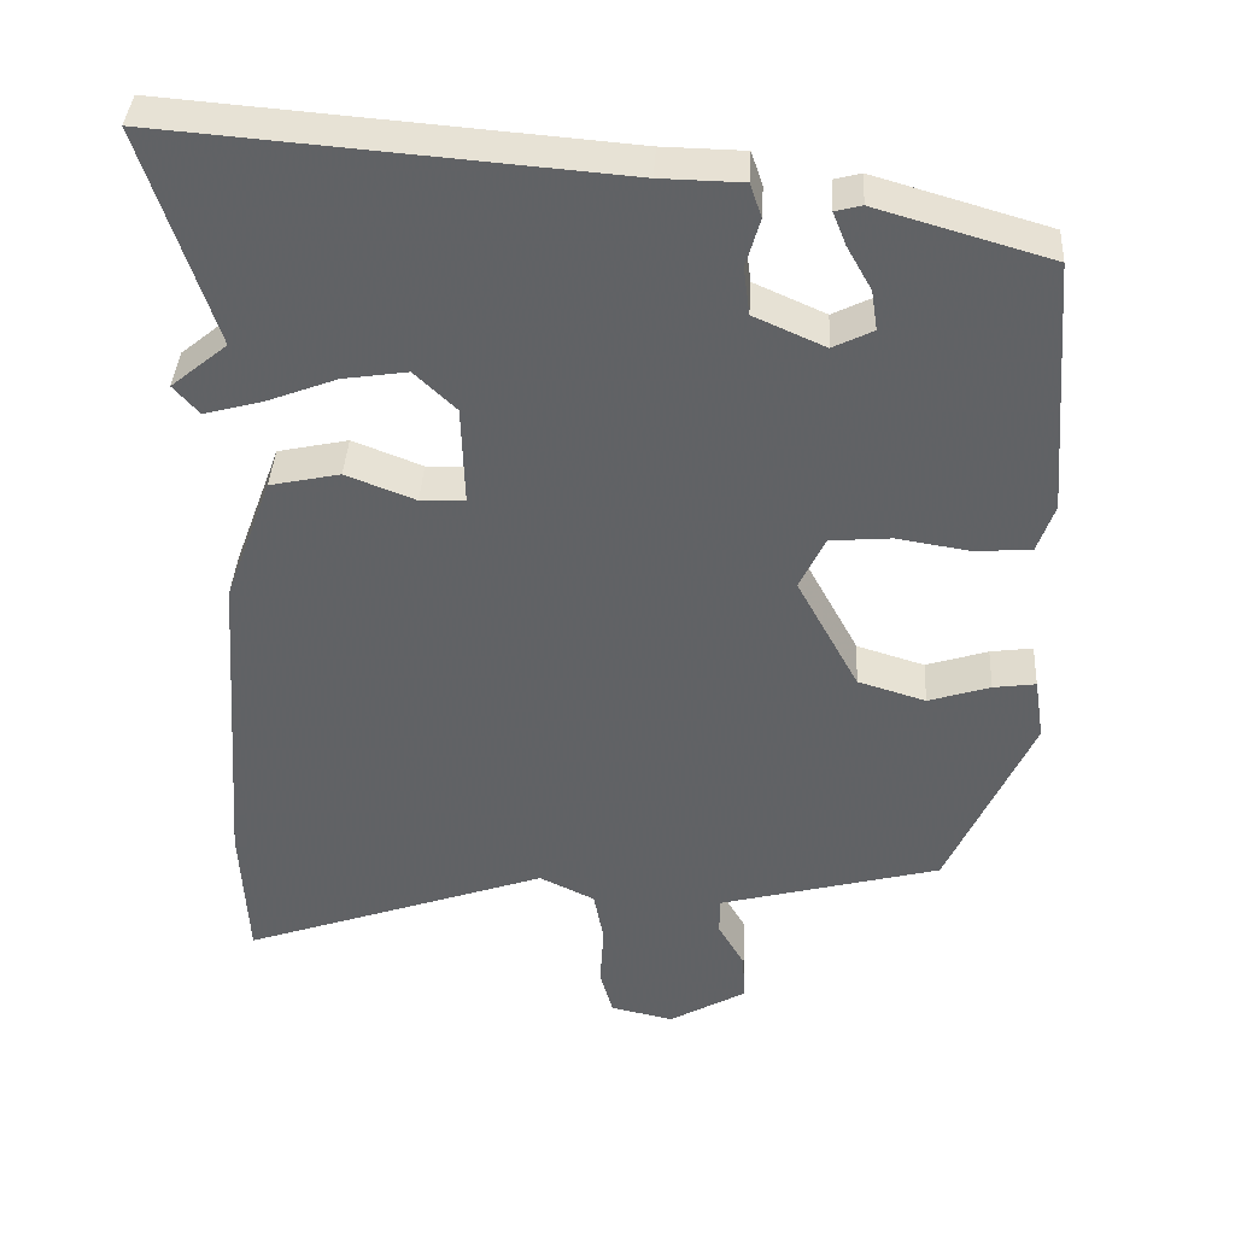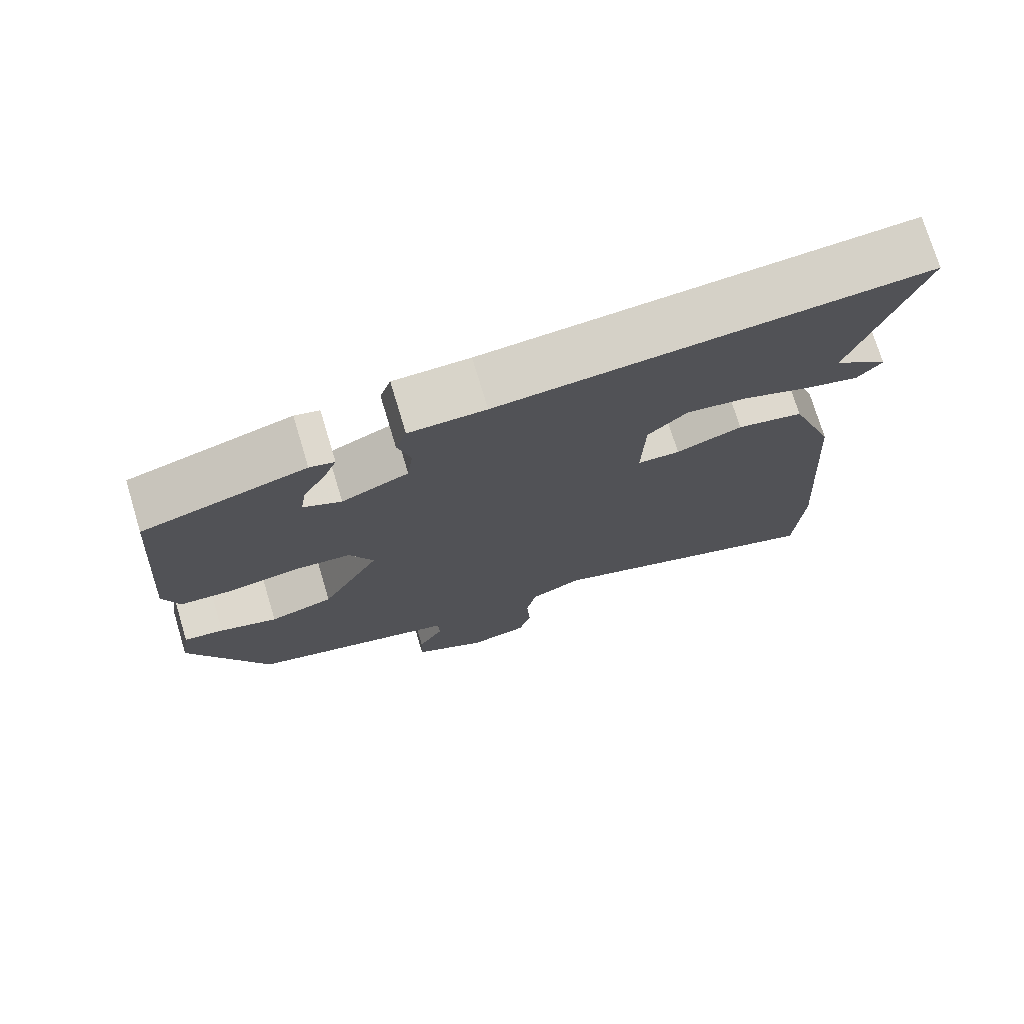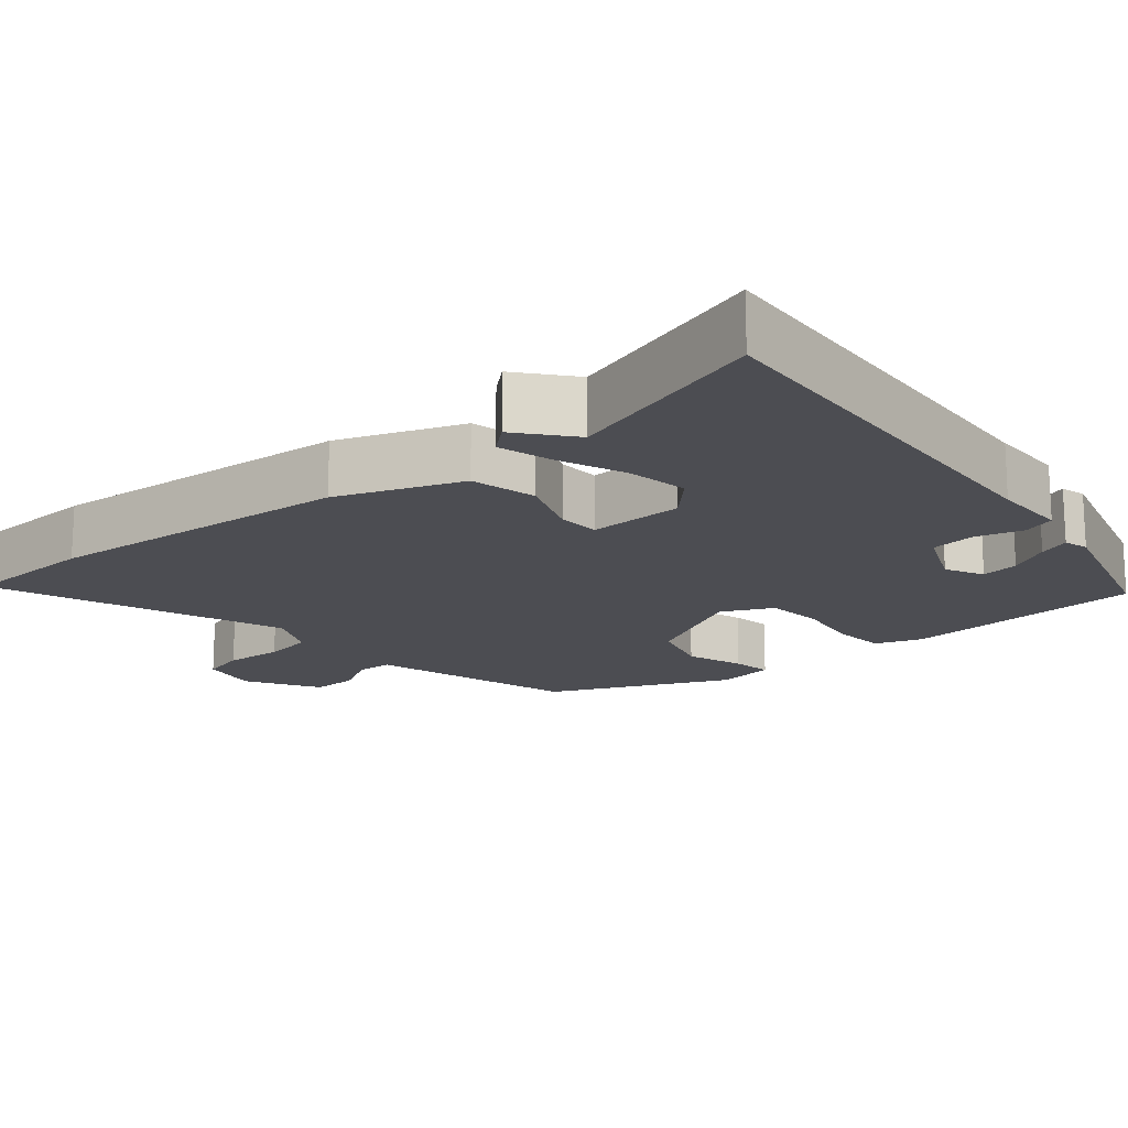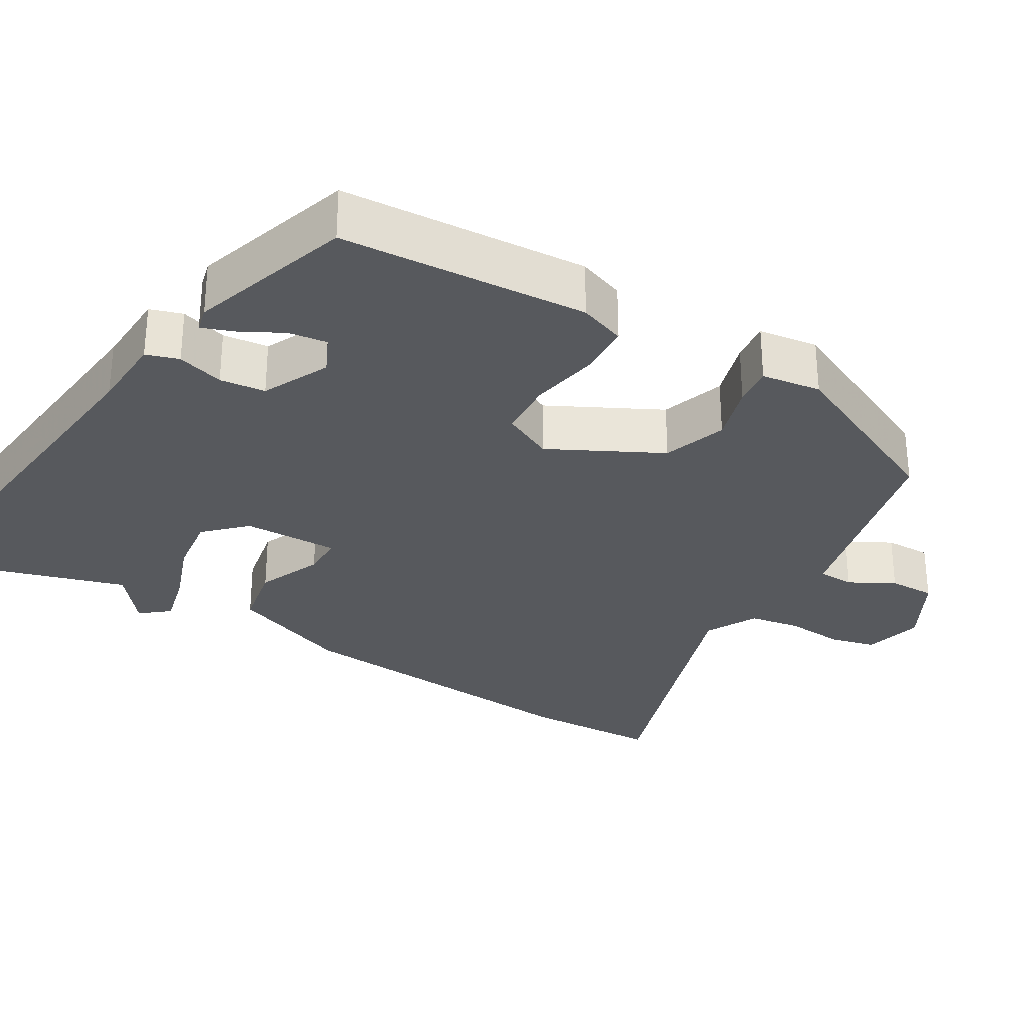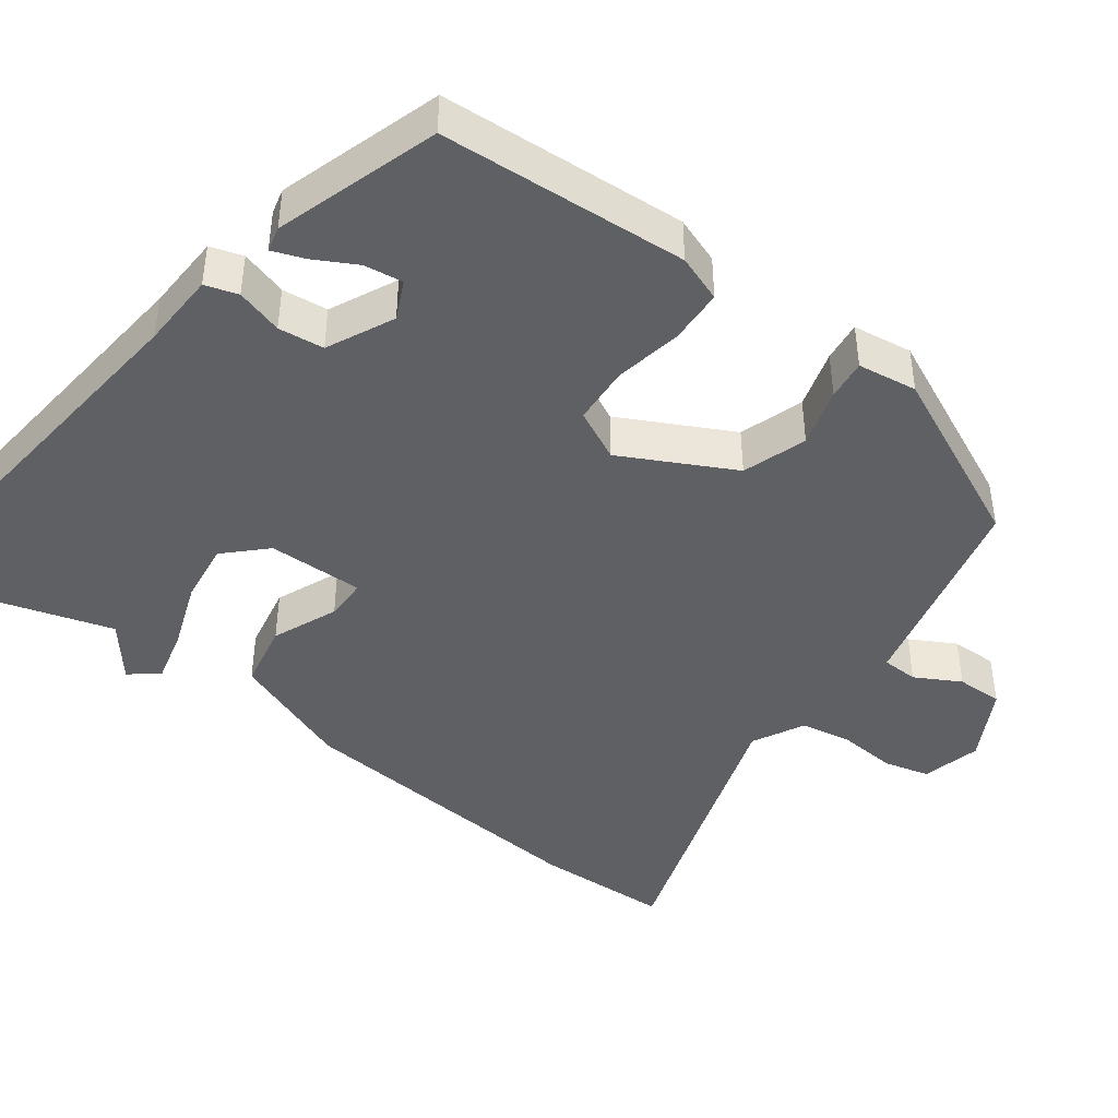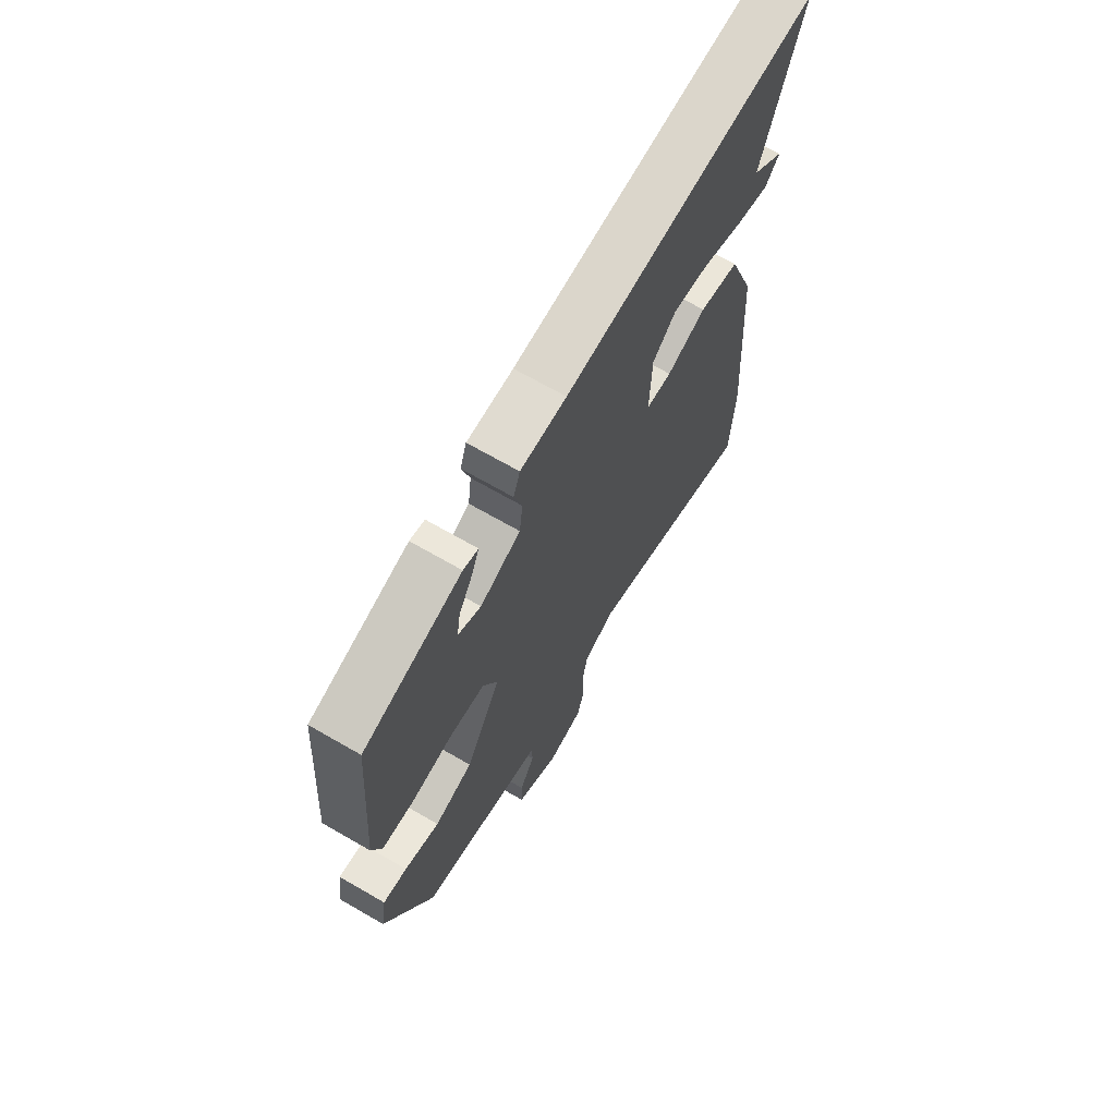
<metadata>
{"format":"obj","ext":"obj","renderer":"f3d","projection":"perspective","resolution":1024,"background":"white","views":[{"elev":39.1,"azim":3.3,"up":"+Z"},{"elev":74.8,"azim":163.2,"up":"+Z"},{"elev":-16.4,"azim":-49.8,"up":"+Y"},{"elev":-29.7,"azim":57.9,"up":"+Y"},{"elev":-43.0,"azim":52.2,"up":"+Y"},{"elev":69.0,"azim":120.0,"up":"+Z"}]}
</metadata>
<code>
v 0.439 0.07 -0.487
v 0.258 0.07 -0.536
v 0.151 0.07 -0.565
v 0.15 0.07 -0.615
v 0.185 0.07 -0.676
v 0.187 0.07 -0.74
v 0.087 0.07 -0.798
v 0.005 0.07 -0.78
v -0.012 0.07 -0.718
v -0.007 0.07 -0.637
v -0.02 0.07 -0.567
v -0.092 0.07 -0.532
v -0.492 0.07 -0.675
v -0.501 0.07 -0.488
v -0.47 0.07 -0.061
v -0.408 0.07 0.108
v -0.317 0.07 0.128
v -0.227 0.07 0.093
v -0.169 0.07 0.095
v -0.173 0.07 0.226
v -0.227 0.07 0.278
v -0.311 0.07 0.265
v -0.404 0.07 0.229
v -0.478 0.07 0.209
v -0.511 0.07 0.247
v -0.438 0.07 0.307
v -0.528 0.07 0.588
v 0.051 0.07 0.542
v 0.156 0.07 0.54
v 0.171 0.07 0.496
v 0.153 0.07 0.432
v 0.161 0.07 0.37
v 0.253 0.07 0.329
v 0.305 0.07 0.355
v 0.297 0.07 0.407
v 0.265 0.07 0.464
v 0.248 0.07 0.507
v 0.282 0.07 0.516
v 0.506 0.07 0.451
v 0.533 0.07 0.115
v 0.511 0.07 0.051
v 0.437 0.07 0.046
v 0.343 0.07 0.061
v 0.264 0.07 0.054
v 0.231 0.07 -0.016
v 0.312 0.07 -0.166
v 0.4 0.07 -0.193
v 0.48 0.07 -0.167
v 0.535 0.07 -0.159
v 0.548 0.07 -0.24
v 0.439 0 -0.487
v 0.258 0 -0.536
v 0.151 0 -0.565
v 0.15 0 -0.615
v 0.185 0 -0.676
v 0.187 0 -0.74
v 0.087 0 -0.798
v 0.005 0 -0.78
v -0.012 0 -0.718
v -0.007 0 -0.637
v -0.02 0 -0.567
v -0.092 0 -0.532
v -0.492 0 -0.675
v -0.501 0 -0.488
v -0.47 0 -0.061
v -0.408 0 0.108
v -0.317 0 0.128
v -0.227 0 0.093
v -0.169 0 0.095
v -0.173 0 0.226
v -0.227 0 0.278
v -0.311 0 0.265
v -0.404 0 0.229
v -0.478 0 0.209
v -0.511 0 0.247
v -0.438 0 0.307
v -0.528 0 0.588
v 0.051 0 0.542
v 0.156 0 0.54
v 0.171 0 0.496
v 0.153 0 0.432
v 0.161 0 0.37
v 0.253 0 0.329
v 0.305 0 0.355
v 0.297 0 0.407
v 0.265 0 0.464
v 0.248 0 0.507
v 0.282 0 0.516
v 0.506 0 0.451
v 0.533 0 0.115
v 0.511 0 0.051
v 0.437 0 0.046
v 0.343 0 0.061
v 0.264 0 0.054
v 0.231 0 -0.016
v 0.312 0 -0.166
v 0.4 0 -0.193
v 0.48 0 -0.167
v 0.535 0 -0.159
v 0.548 0 -0.24
f 47 48 49 50
f 46 47 50 1
f 45 46 1 2
f 40 41 42 43
f 40 43 44
f 39 40 44
f 35 36 37 38
f 34 35 38 39
f 33 34 39 44
f 28 29 30 31
f 26 27 28 31
f 26 31 32
f 22 23 24 25
f 21 22 25 26
f 15 16 17 18
f 15 18 19
f 12 13 14 15
f 11 12 15 19
f 7 8 9 10
f 7 10 11
f 4 5 6 7
f 3 4 7 11
f 45 2 3 11
f 32 33 44 45
f 21 26 32
f 20 21 32 45
f 11 19 20 45
f 100 99 98 97
f 51 100 97 96
f 52 51 96 95
f 93 92 91 90
f 94 93 90
f 94 90 89
f 88 87 86 85
f 89 88 85 84
f 94 89 84 83
f 81 80 79 78
f 81 78 77 76
f 82 81 76
f 75 74 73 72
f 76 75 72 71
f 68 67 66 65
f 69 68 65
f 65 64 63 62
f 69 65 62 61
f 60 59 58 57
f 61 60 57
f 57 56 55 54
f 61 57 54 53
f 61 53 52 95
f 95 94 83 82
f 82 76 71
f 95 82 71 70
f 95 70 69 61
f 1 51 52 2
f 2 52 53 3
f 3 53 54 4
f 4 54 55 5
f 5 55 56 6
f 6 56 57 7
f 7 57 58 8
f 8 58 59 9
f 9 59 60 10
f 10 60 61 11
f 11 61 62 12
f 12 62 63 13
f 13 63 64 14
f 14 64 65 15
f 15 65 66 16
f 16 66 67 17
f 17 67 68 18
f 18 68 69 19
f 19 69 70 20
f 20 70 71 21
f 21 71 72 22
f 22 72 73 23
f 23 73 74 24
f 24 74 75 25
f 25 75 76 26
f 26 76 77 27
f 27 77 78 28
f 28 78 79 29
f 29 79 80 30
f 30 80 81 31
f 31 81 82 32
f 32 82 83 33
f 33 83 84 34
f 34 84 85 35
f 35 85 86 36
f 36 86 87 37
f 37 87 88 38
f 38 88 89 39
f 39 89 90 40
f 40 90 91 41
f 41 91 92 42
f 42 92 93 43
f 43 93 94 44
f 44 94 95 45
f 45 95 96 46
f 46 96 97 47
f 47 97 98 48
f 48 98 99 49
f 49 99 100 50
f 50 100 51 1

</code>
